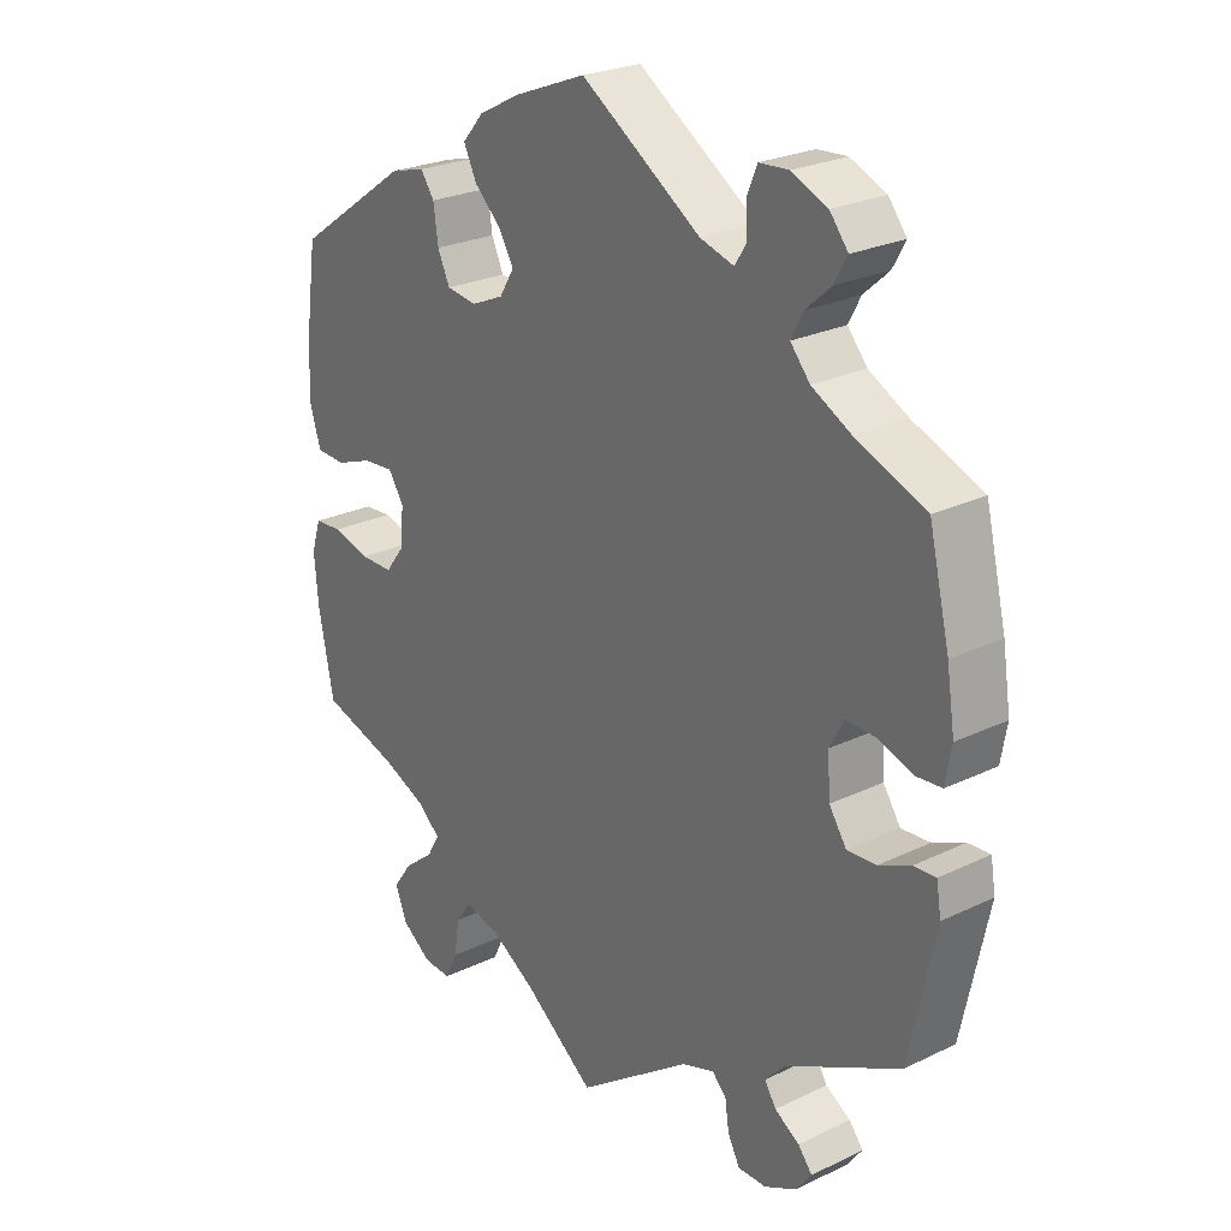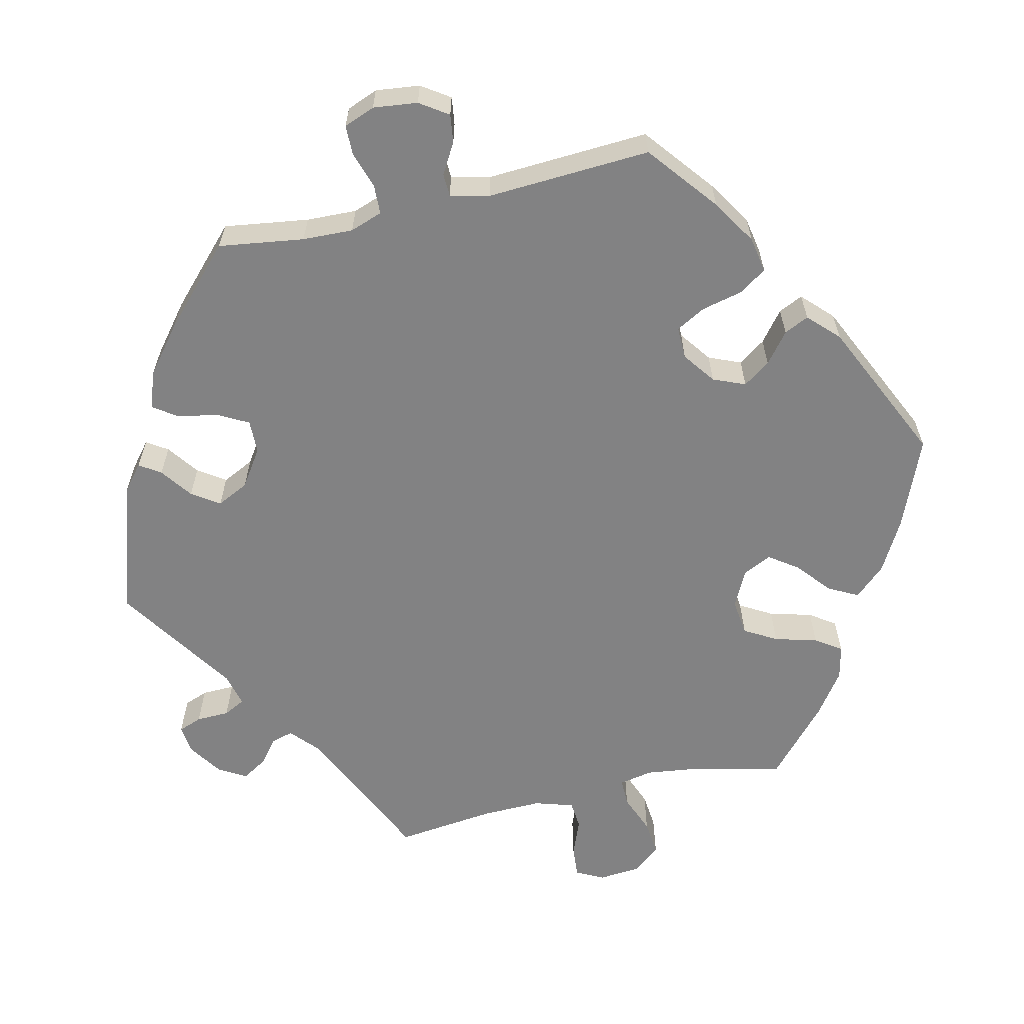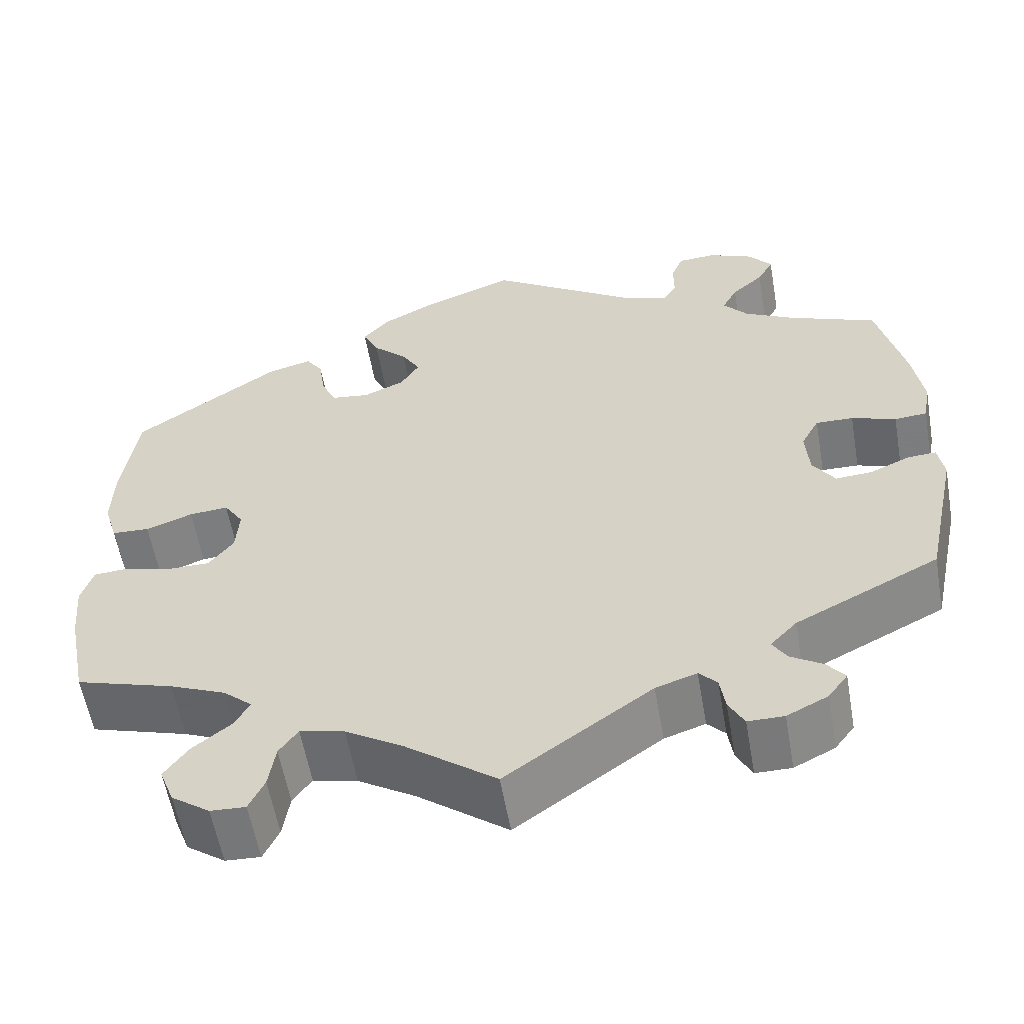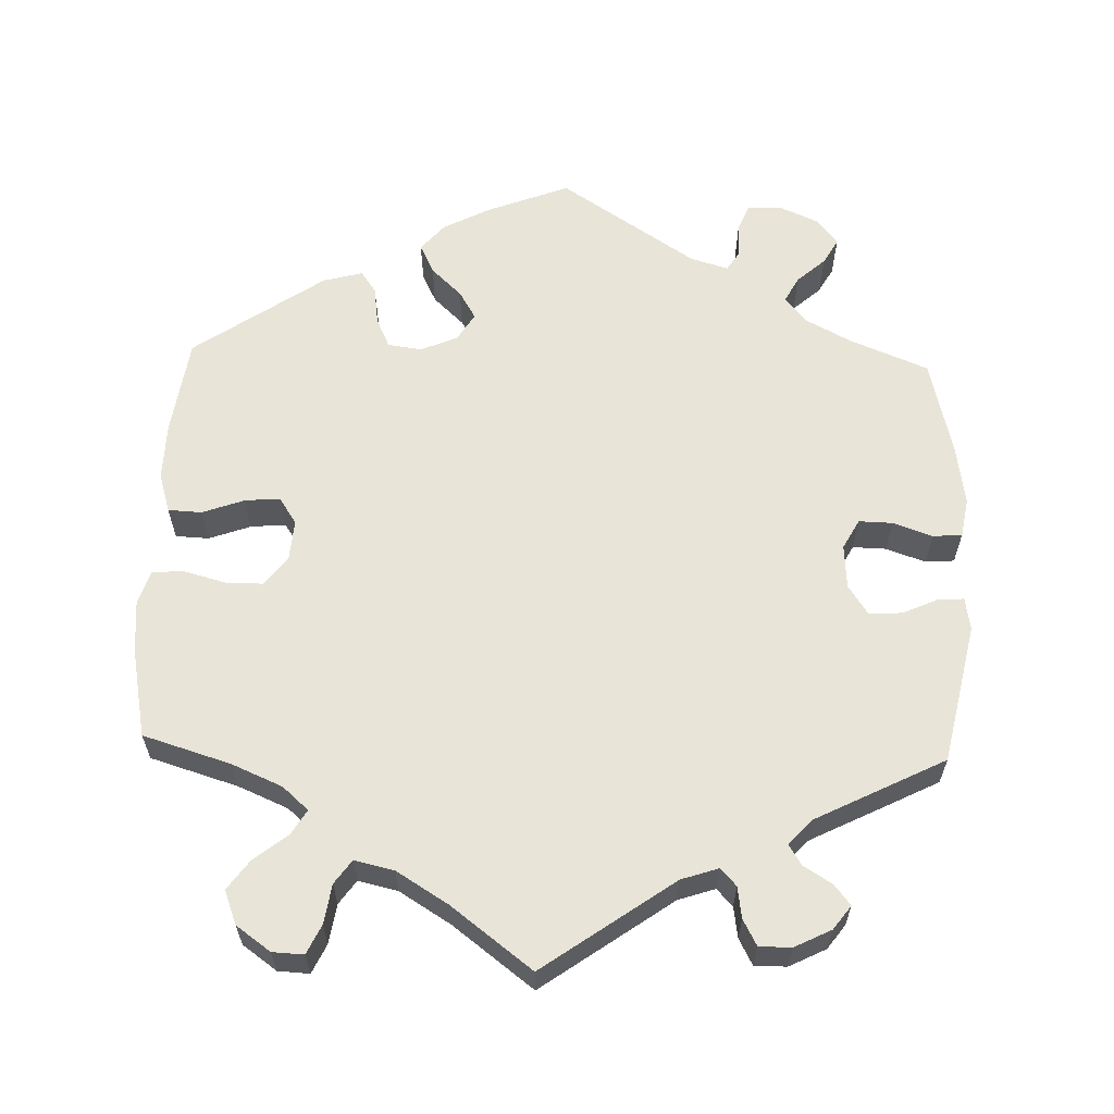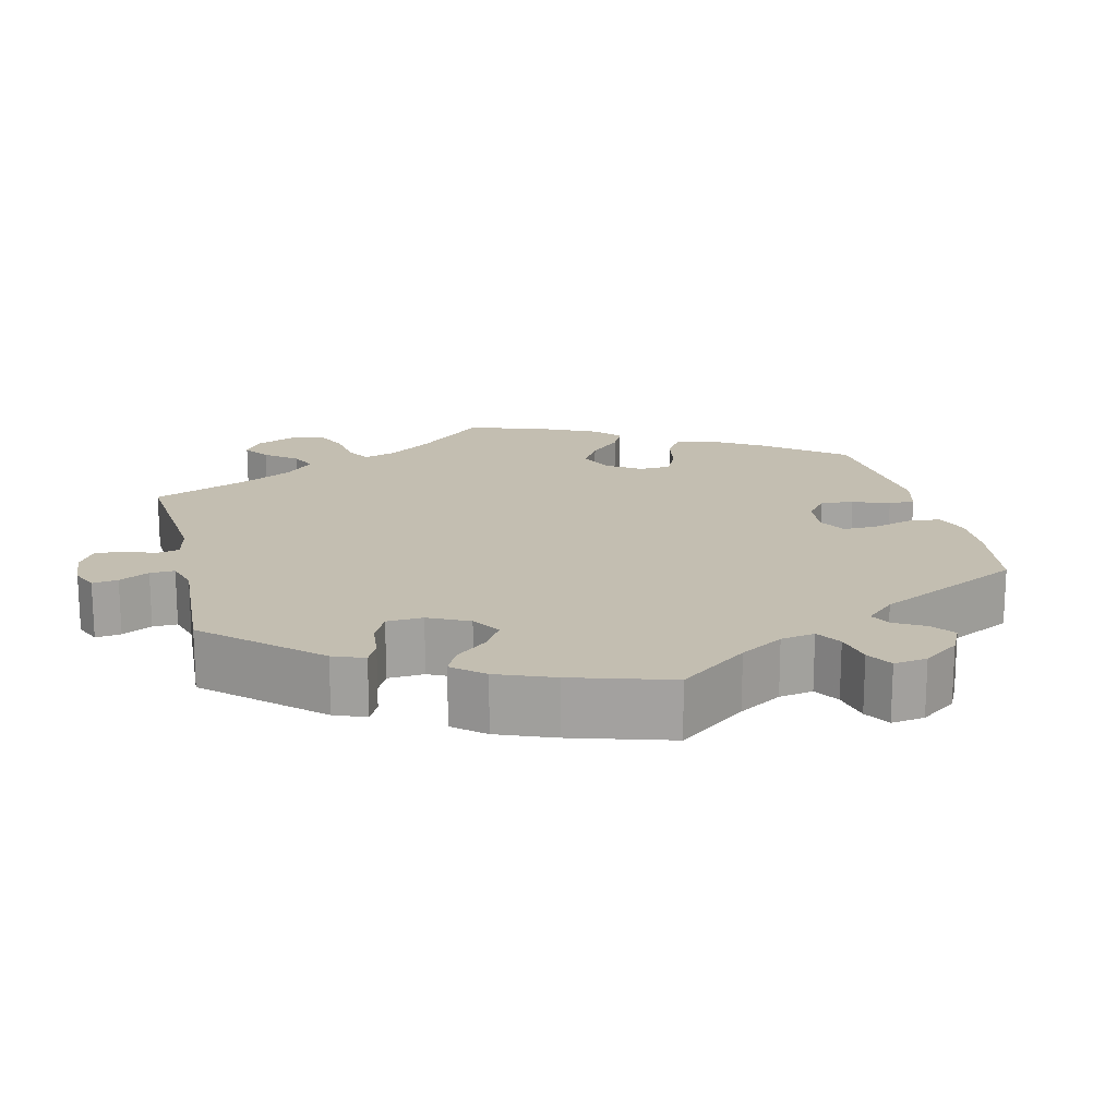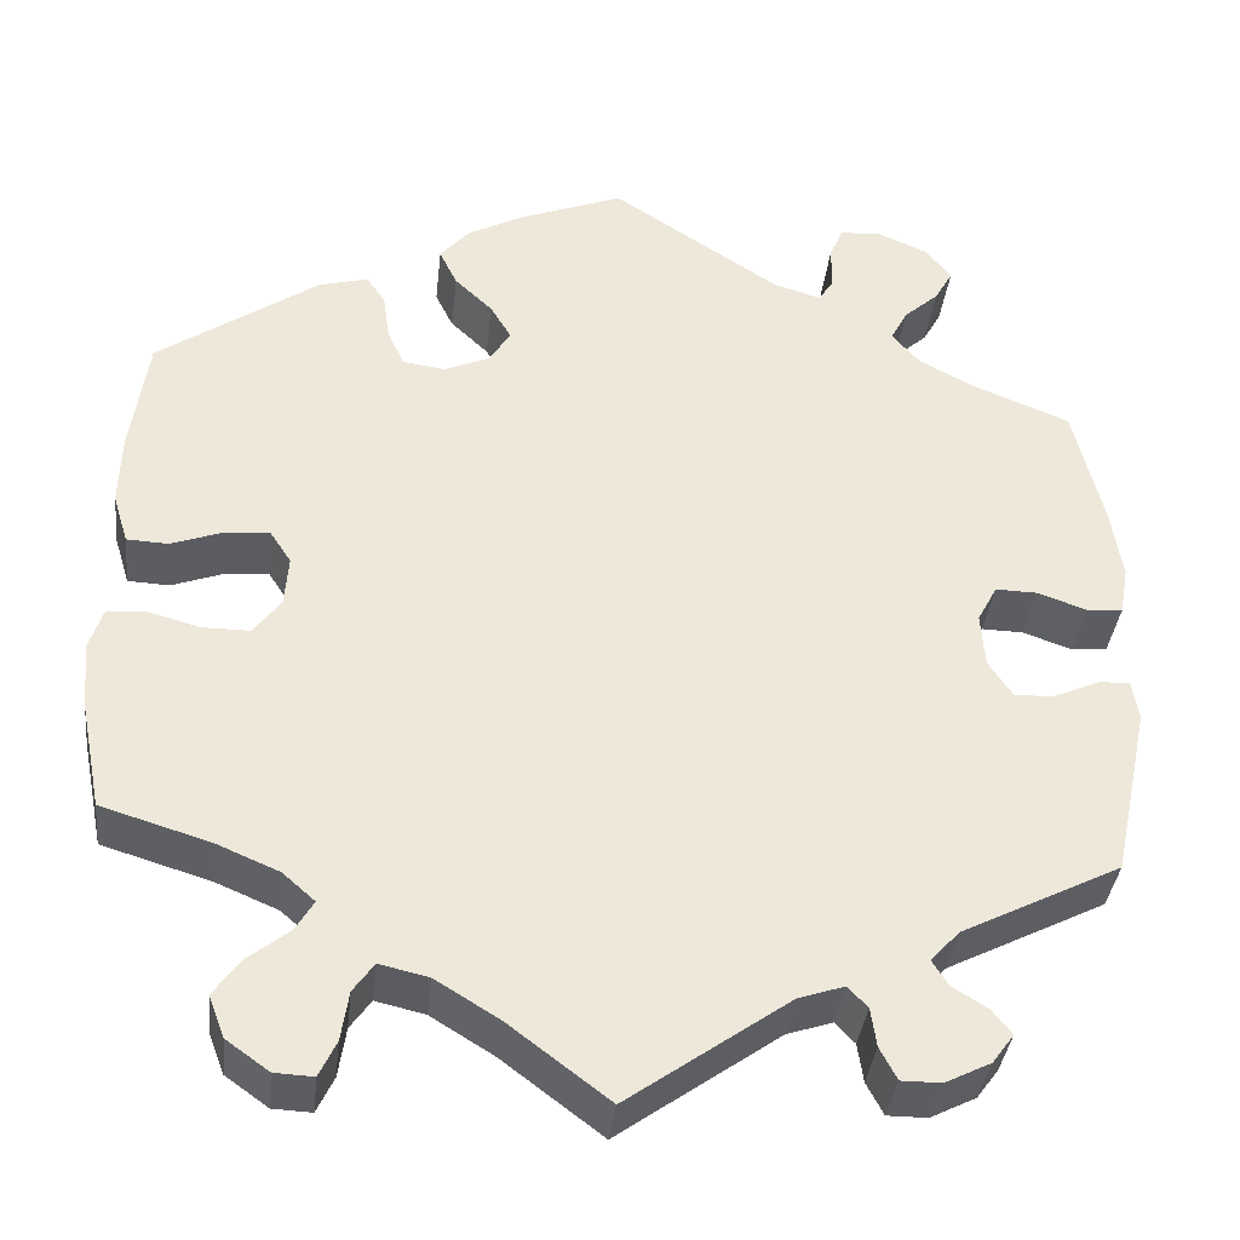
<metadata>
{"format":"obj","ext":"obj","renderer":"f3d","projection":"perspective","resolution":1024,"background":"white","views":[{"elev":25.0,"azim":-128.0,"up":"+Z"},{"elev":-60.8,"azim":-17.1,"up":"+Y"},{"elev":-57.8,"azim":-170.1,"up":"+Z"},{"elev":61.3,"azim":-178.1,"up":"+Y"},{"elev":17.2,"azim":-73.3,"up":"+Y"},{"elev":-36.9,"azim":173.6,"up":"+Z"}]}
</metadata>
<code>
v 0.107 0.07 0.536
v 0.168 0.07 0.504
v 0.199 0.07 0.468
v 0.18 0.07 0.429
v 0.14 0.07 0.391
v 0.118 0.07 0.354
v 0.14 0.07 0.318
v 0.188 0.07 0.297
v 0.233 0.07 0.303
v 0.251 0.07 0.342
v 0.258 0.07 0.392
v 0.278 0.07 0.421
v 0.33 0.07 0.407
v 0.5 0.07 0.289
v 0.518 0.07 0.162
v 0.52 0.07 0.086
v 0.504 0.07 0.034
v 0.46 0.07 0.032
v 0.405 0.07 0.052
v 0.359 0.07 0.056
v 0.336 0.07 0.021
v 0.34 0.07 -0.033
v 0.369 0.07 -0.071
v 0.418 0.07 -0.071
v 0.474 0.07 -0.056
v 0.515 0.07 -0.059
v 0.529 0.07 -0.103
v 0.523 0.07 -0.173
v 0.5 0.07 -0.289
v 0.385 0.07 -0.324
v 0.319 0.07 -0.352
v 0.285 0.07 -0.382
v 0.304 0.07 -0.414
v 0.348 0.07 -0.449
v 0.376 0.07 -0.488
v 0.359 0.07 -0.532
v 0.314 0.07 -0.564
v 0.273 0.07 -0.566
v 0.255 0.07 -0.528
v 0.247 0.07 -0.476
v 0.225 0.07 -0.445
v 0.173 0.07 -0.457
v 0.106 0.07 -0.498
v 0 0.07 -0.578
v -0.17 0.07 -0.457
v -0.218 0.07 -0.441
v -0.239 0.07 -0.463
v -0.245 0.07 -0.504
v -0.263 0.07 -0.538
v -0.305 0.07 -0.538
v -0.353 0.07 -0.514
v -0.376 0.07 -0.483
v -0.355 0.07 -0.457
v -0.318 0.07 -0.434
v -0.301 0.07 -0.407
v -0.332 0.07 -0.374
v -0.5 0.07 -0.289
v -0.539 0.07 -0.106
v -0.532 0.07 -0.063
v -0.499 0.07 -0.065
v -0.452 0.07 -0.086
v -0.409 0.07 -0.089
v -0.383 0.07 -0.05
v -0.379 0.07 0.008
v -0.4 0.07 0.047
v -0.444 0.07 0.046
v -0.496 0.07 0.028
v -0.534 0.07 0.031
v -0.543 0.07 0.082
v -0.531 0.07 0.16
v -0.5 0.07 0.289
v -0.396 0.07 0.331
v -0.338 0.07 0.362
v -0.309 0.07 0.396
v -0.327 0.07 0.43
v -0.364 0.07 0.463
v -0.383 0.07 0.497
v -0.356 0.07 0.531
v -0.303 0.07 0.554
v -0.259 0.07 0.551
v -0.245 0.07 0.517
v -0.245 0.07 0.471
v -0.229 0.07 0.446
v -0.179 0.07 0.461
v -0.001 0.07 0.578
v 0.107 0 0.536
v 0.168 0 0.504
v 0.199 0 0.468
v 0.18 0 0.429
v 0.14 0 0.391
v 0.118 0 0.354
v 0.14 0 0.318
v 0.188 0 0.297
v 0.233 0 0.303
v 0.251 0 0.342
v 0.258 0 0.392
v 0.278 0 0.421
v 0.33 0 0.407
v 0.5 0 0.289
v 0.518 0 0.162
v 0.52 0 0.086
v 0.504 0 0.034
v 0.46 0 0.032
v 0.405 0 0.052
v 0.359 0 0.056
v 0.336 0 0.021
v 0.34 0 -0.033
v 0.369 0 -0.071
v 0.418 0 -0.071
v 0.474 0 -0.056
v 0.515 0 -0.059
v 0.529 0 -0.103
v 0.523 0 -0.173
v 0.5 0 -0.289
v 0.385 0 -0.324
v 0.319 0 -0.352
v 0.285 0 -0.382
v 0.304 0 -0.414
v 0.348 0 -0.449
v 0.376 0 -0.488
v 0.359 0 -0.532
v 0.314 0 -0.564
v 0.273 0 -0.566
v 0.255 0 -0.528
v 0.247 0 -0.476
v 0.225 0 -0.445
v 0.173 0 -0.457
v 0.106 0 -0.498
v 0 0 -0.578
v -0.17 0 -0.457
v -0.218 0 -0.441
v -0.239 0 -0.463
v -0.245 0 -0.504
v -0.263 0 -0.538
v -0.305 0 -0.538
v -0.353 0 -0.514
v -0.376 0 -0.483
v -0.355 0 -0.457
v -0.318 0 -0.434
v -0.301 0 -0.407
v -0.332 0 -0.374
v -0.5 0 -0.289
v -0.539 0 -0.106
v -0.532 0 -0.063
v -0.499 0 -0.065
v -0.452 0 -0.086
v -0.409 0 -0.089
v -0.383 0 -0.05
v -0.379 0 0.008
v -0.4 0 0.047
v -0.444 0 0.046
v -0.496 0 0.028
v -0.534 0 0.031
v -0.543 0 0.082
v -0.531 0 0.16
v -0.5 0 0.289
v -0.396 0 0.331
v -0.338 0 0.362
v -0.309 0 0.396
v -0.327 0 0.43
v -0.364 0 0.463
v -0.383 0 0.497
v -0.356 0 0.531
v -0.303 0 0.554
v -0.259 0 0.551
v -0.245 0 0.517
v -0.245 0 0.471
v -0.229 0 0.446
v -0.179 0 0.461
v -0.001 0 0.578
f 84 85 1 2
f 83 84 2 3
f 79 80 81 82
f 79 82 83
f 78 79 83
f 75 76 77 78
f 74 75 78 83
f 73 74 83 3
f 69 70 71 72
f 66 67 68 69
f 65 66 69 72
f 64 65 72 73
f 58 59 60 61
f 56 57 58 61
f 55 56 61 62
f 51 52 53 54
f 51 54 55
f 50 51 55
f 47 48 49 50
f 47 50 55
f 46 47 55 62
f 43 44 45
f 42 43 45 46
f 41 42 46 62
f 37 38 39 40
f 37 40 41
f 36 37 41
f 33 34 35 36
f 32 33 36 41
f 27 28 29 30
f 27 30 31
f 24 25 26 27
f 23 24 27 31
f 22 23 31 32
f 16 17 18 19
f 16 19 20
f 15 16 20
f 14 15 20
f 13 14 20 21
f 10 11 12 13
f 9 10 13 21
f 73 3 4 5
f 63 64 73 5
f 8 9 21 22
f 7 8 22 32
f 6 7 32 41
f 63 5 6
f 6 41 62 63
f 87 86 170 169
f 88 87 169 168
f 167 166 165 164
f 168 167 164
f 168 164 163
f 163 162 161 160
f 168 163 160 159
f 88 168 159 158
f 157 156 155 154
f 154 153 152 151
f 157 154 151 150
f 158 157 150 149
f 146 145 144 143
f 146 143 142 141
f 147 146 141 140
f 139 138 137 136
f 140 139 136
f 140 136 135
f 135 134 133 132
f 140 135 132
f 147 140 132 131
f 130 129 128
f 131 130 128 127
f 147 131 127 126
f 125 124 123 122
f 126 125 122
f 126 122 121
f 121 120 119 118
f 126 121 118 117
f 115 114 113 112
f 116 115 112
f 112 111 110 109
f 116 112 109 108
f 117 116 108 107
f 104 103 102 101
f 105 104 101
f 105 101 100
f 105 100 99
f 106 105 99 98
f 98 97 96 95
f 106 98 95 94
f 90 89 88 158
f 90 158 149 148
f 107 106 94 93
f 117 107 93 92
f 126 117 92 91
f 91 90 148
f 148 147 126 91
f 1 86 87 2
f 2 87 88 3
f 3 88 89 4
f 4 89 90 5
f 5 90 91 6
f 6 91 92 7
f 7 92 93 8
f 8 93 94 9
f 9 94 95 10
f 10 95 96 11
f 11 96 97 12
f 12 97 98 13
f 13 98 99 14
f 14 99 100 15
f 15 100 101 16
f 16 101 102 17
f 17 102 103 18
f 18 103 104 19
f 19 104 105 20
f 20 105 106 21
f 21 106 107 22
f 22 107 108 23
f 23 108 109 24
f 24 109 110 25
f 25 110 111 26
f 26 111 112 27
f 27 112 113 28
f 28 113 114 29
f 29 114 115 30
f 30 115 116 31
f 31 116 117 32
f 32 117 118 33
f 33 118 119 34
f 34 119 120 35
f 35 120 121 36
f 36 121 122 37
f 37 122 123 38
f 38 123 124 39
f 39 124 125 40
f 40 125 126 41
f 41 126 127 42
f 42 127 128 43
f 43 128 129 44
f 44 129 130 45
f 45 130 131 46
f 46 131 132 47
f 47 132 133 48
f 48 133 134 49
f 49 134 135 50
f 50 135 136 51
f 51 136 137 52
f 52 137 138 53
f 53 138 139 54
f 54 139 140 55
f 55 140 141 56
f 56 141 142 57
f 57 142 143 58
f 58 143 144 59
f 59 144 145 60
f 60 145 146 61
f 61 146 147 62
f 62 147 148 63
f 63 148 149 64
f 64 149 150 65
f 65 150 151 66
f 66 151 152 67
f 67 152 153 68
f 68 153 154 69
f 69 154 155 70
f 70 155 156 71
f 71 156 157 72
f 72 157 158 73
f 73 158 159 74
f 74 159 160 75
f 75 160 161 76
f 76 161 162 77
f 77 162 163 78
f 78 163 164 79
f 79 164 165 80
f 80 165 166 81
f 81 166 167 82
f 82 167 168 83
f 83 168 169 84
f 84 169 170 85
f 85 170 86 1

</code>
